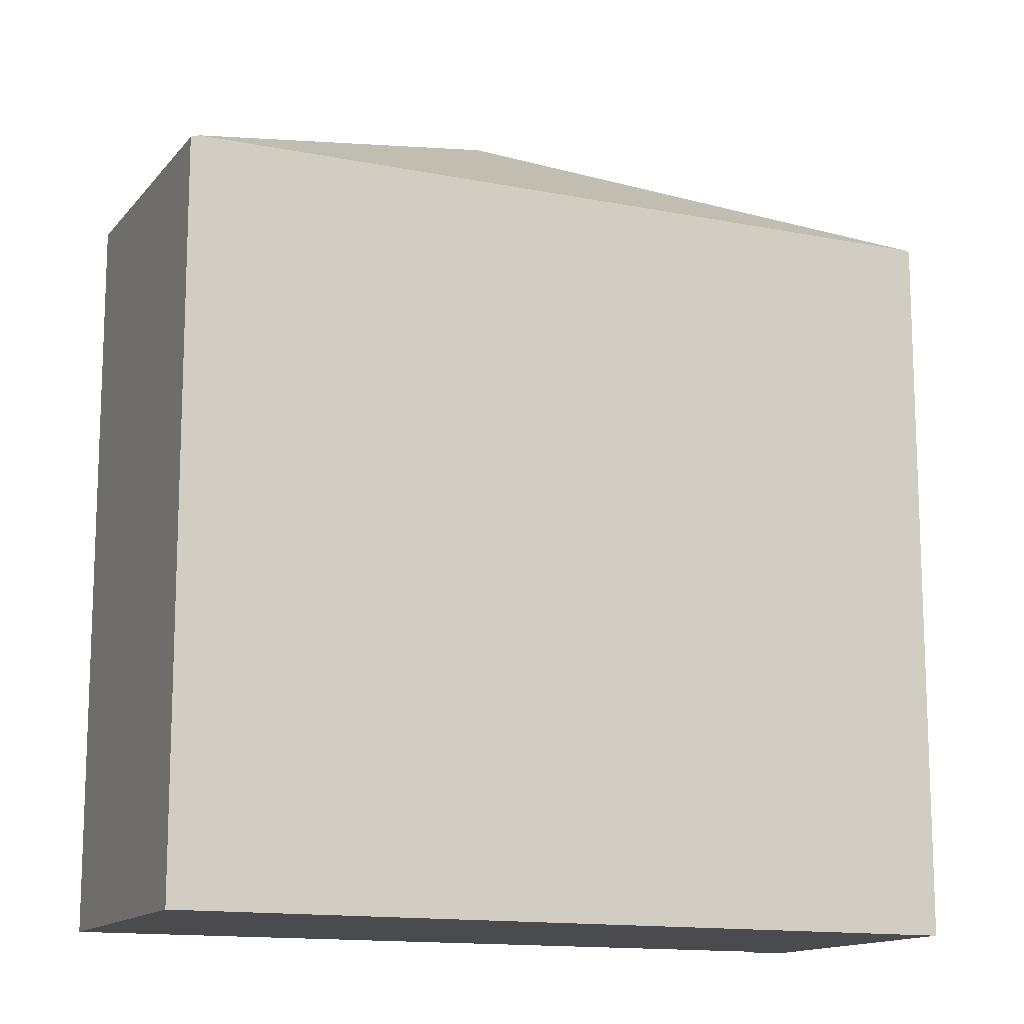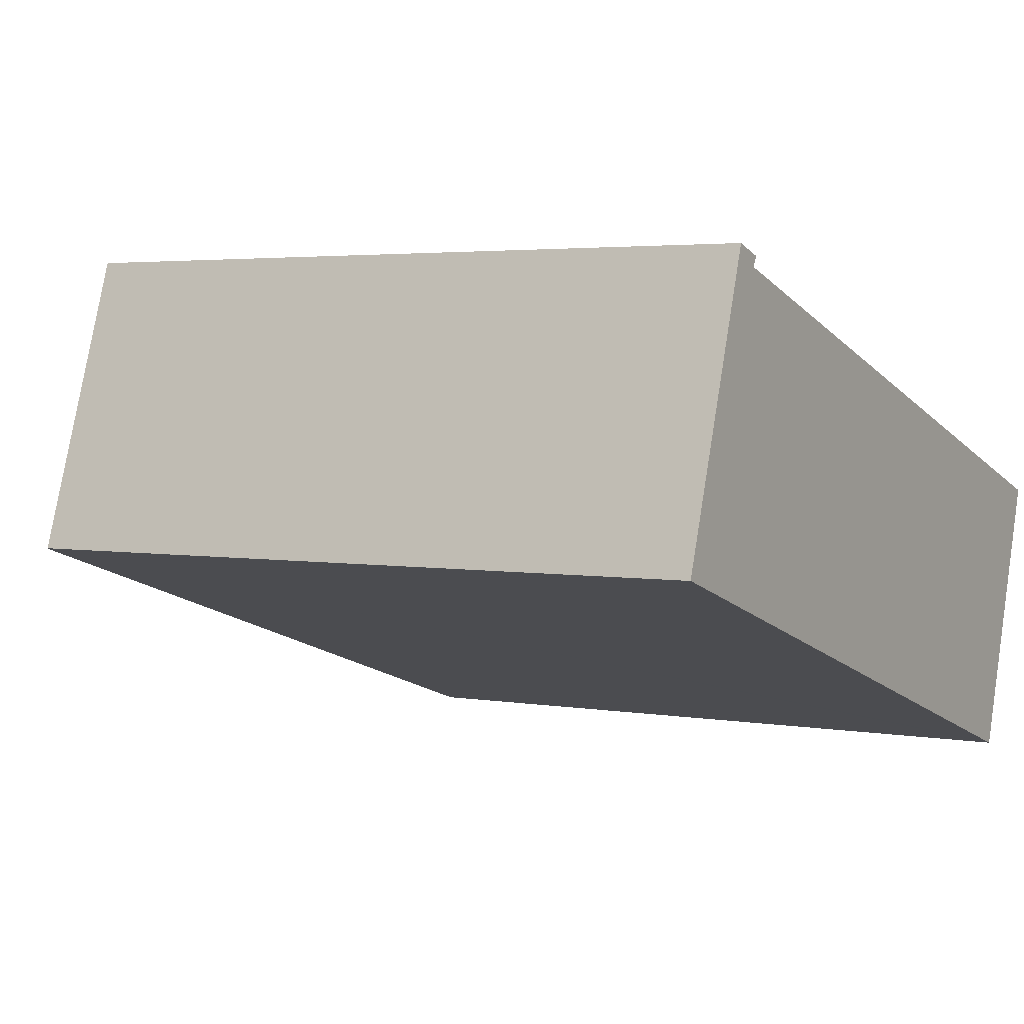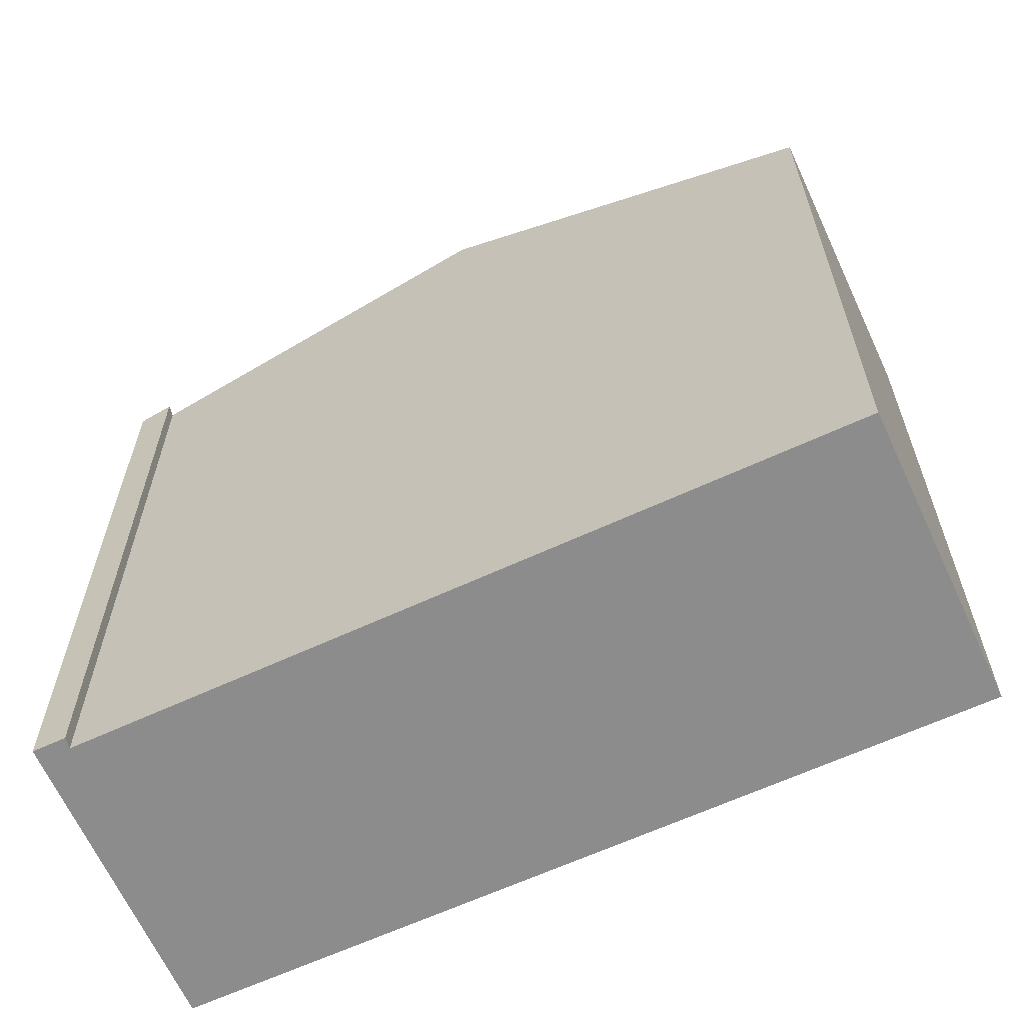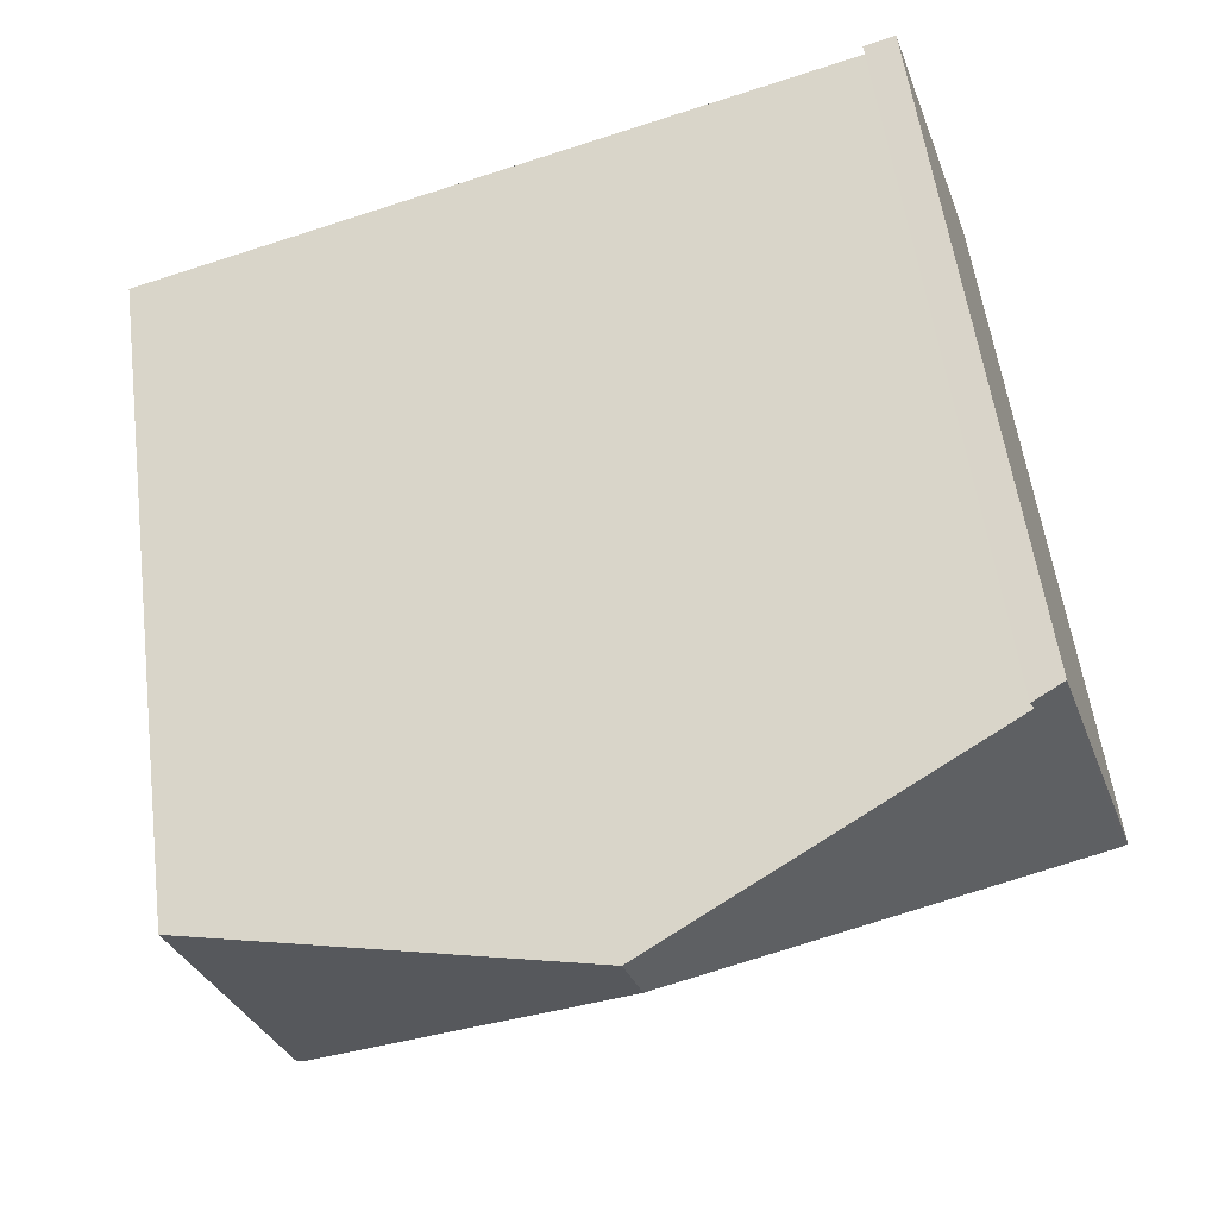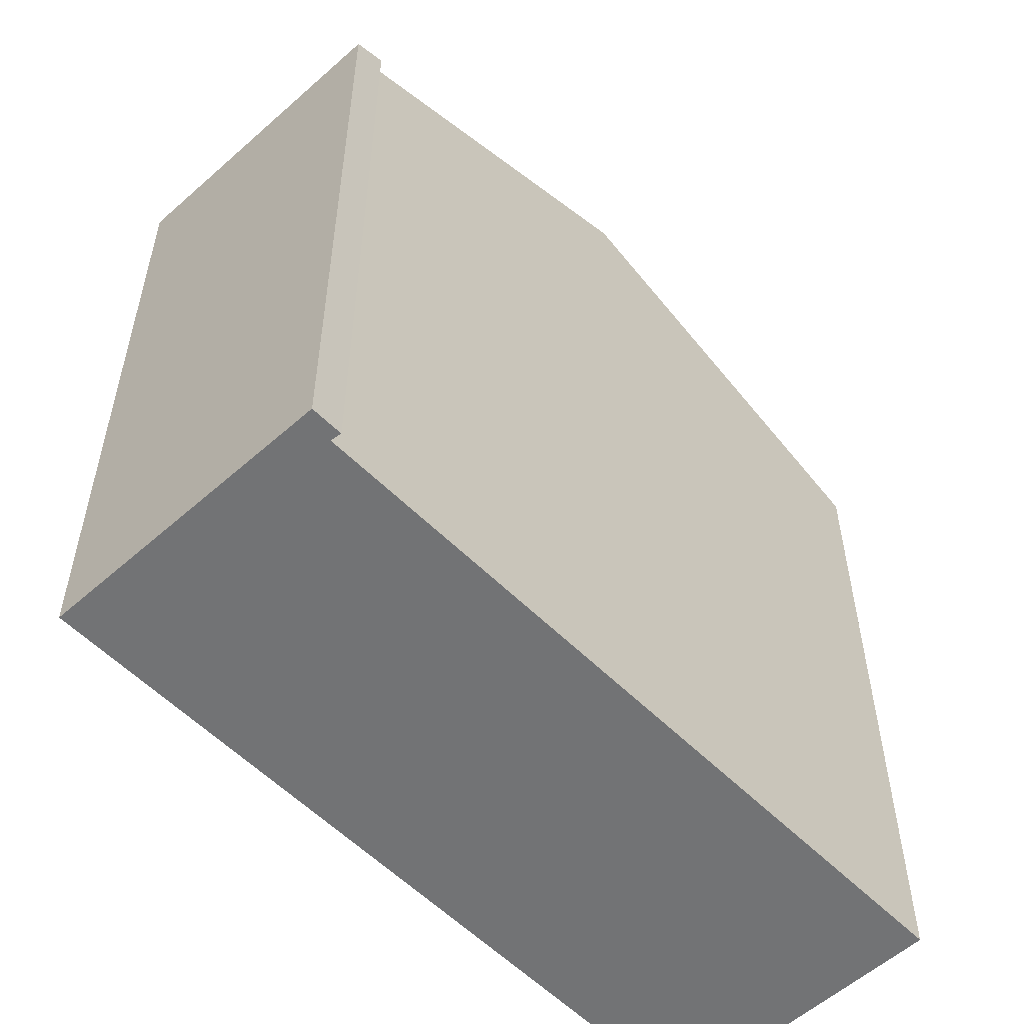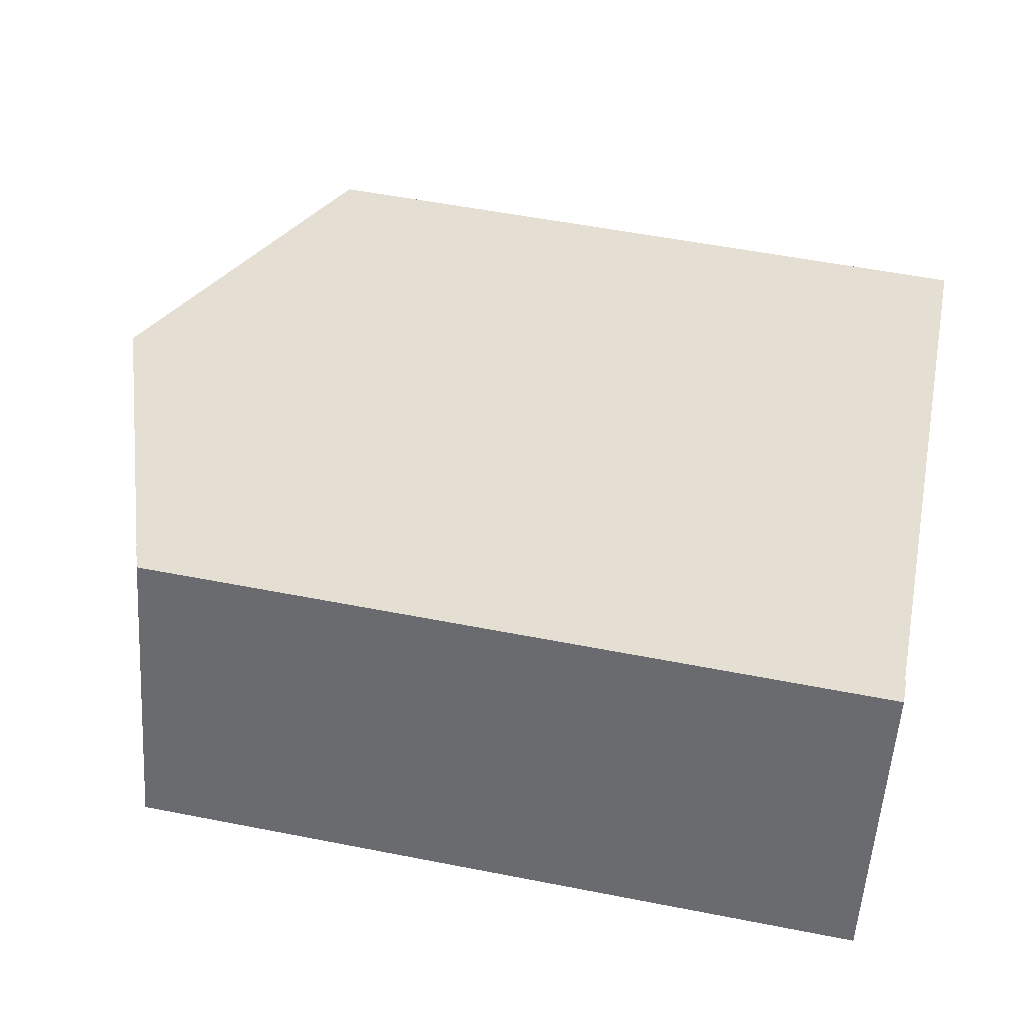
<metadata>
{"format":"obj","ext":"obj","renderer":"f3d","projection":"perspective","resolution":1024,"background":"white","views":[{"elev":-13.7,"azim":173.6,"up":"+Y"},{"elev":3.4,"azim":-59.1,"up":"+Z"},{"elev":-64.2,"azim":42.5,"up":"+Y"},{"elev":56.2,"azim":172.5,"up":"+Z"},{"elev":-55.9,"azim":-28.8,"up":"+Y"},{"elev":53.5,"azim":-78.1,"up":"+Z"}]}
</metadata>
<code>
v  6.065 11.53 1.425
v  1.636 9.812 3.613
v  6.302 11.53 2.142
v  0.061 9.688 -0.019
v  1.283 9.665 3.88
v  0 9.665 5.918e-16
v  1.7 9.819 3.747
v  10.06 9.688 -3.211
v  11.37 9.666 0.545
v  10.16 9.651 -3.242
v  1.7 -2.294e-16 3.747
v  1.636 -2.212e-16 3.613
v  11.37 -3.337e-17 0.545
v  6.302 -1.312e-16 2.142
v  1.283 -2.376e-16 3.88
v  10.16 1.985e-16 -3.242
v  10.06 1.966e-16 -3.211
v  0.061 1.163e-18 -0.019
v  0 0 0
g defaultobject
f 1 2 3
f 2 1 4
f 2 4 5
f 5 4 6
f 5 7 2
f 8 9 10
f 9 8 1
f 9 1 3
f 8 4 1
f 11 2 7
f 2 11 12
f 12 3 2
f 3 12 9
f 9 12 13
f 13 12 14
f 5 11 7
f 11 5 15
f 13 10 9
f 10 13 16
f 16 8 10
f 8 16 4
f 4 16 17
f 4 17 18
f 4 18 6
f 6 18 19
f 19 5 6
f 5 19 15
f 15 12 11
f 12 15 18
f 18 15 19
f 13 17 16
f 17 13 14
f 17 14 18
f 18 14 12

</code>
